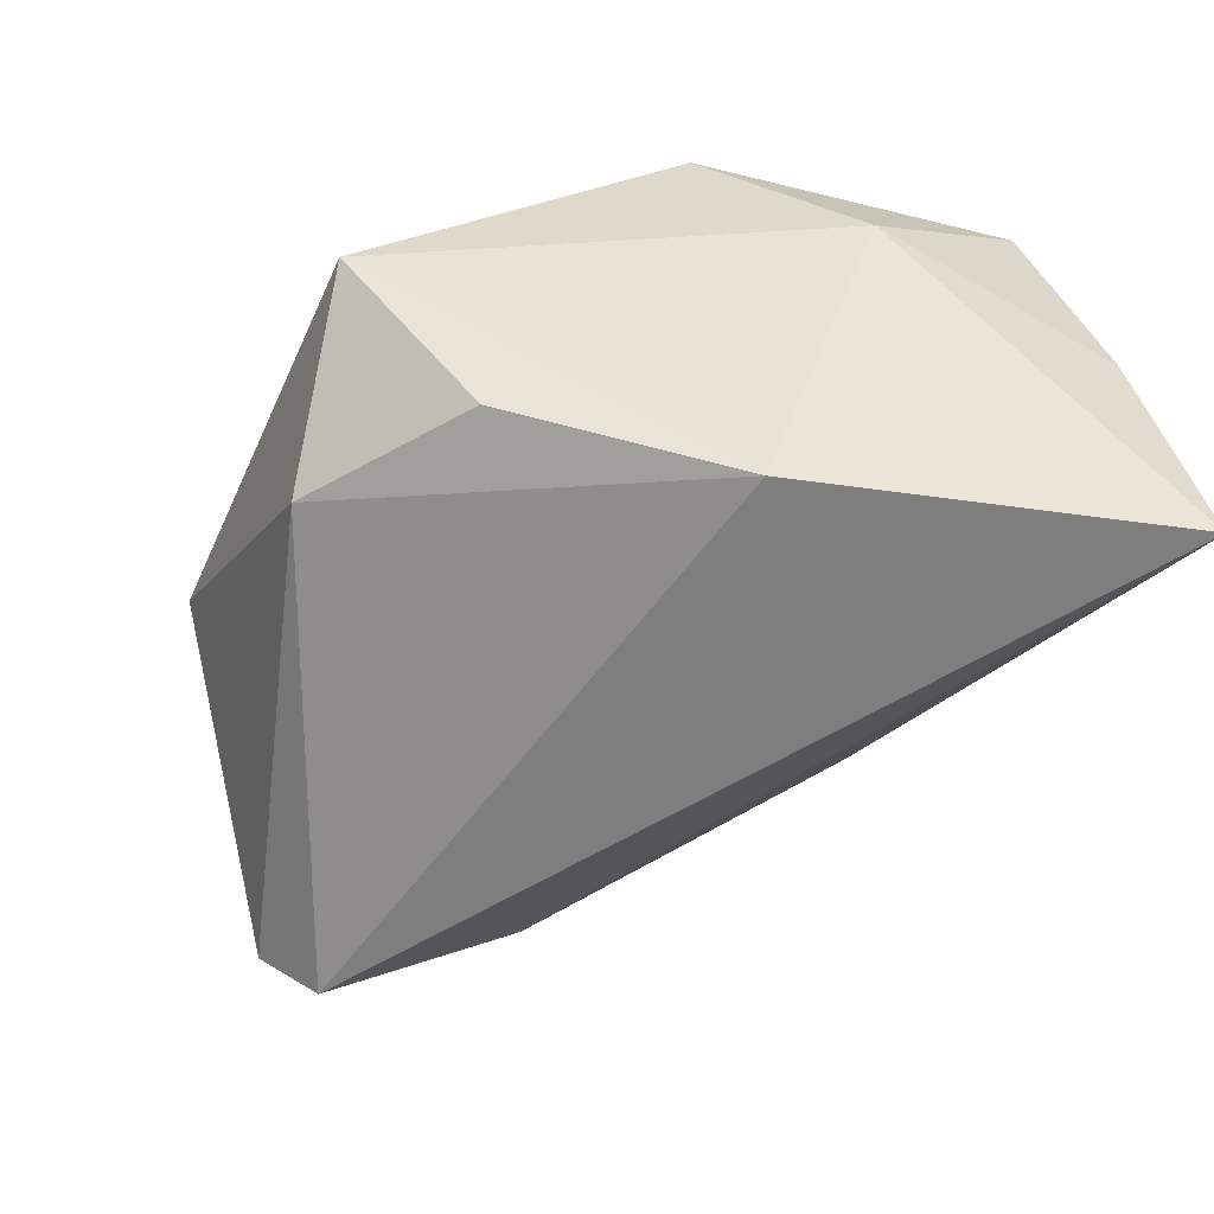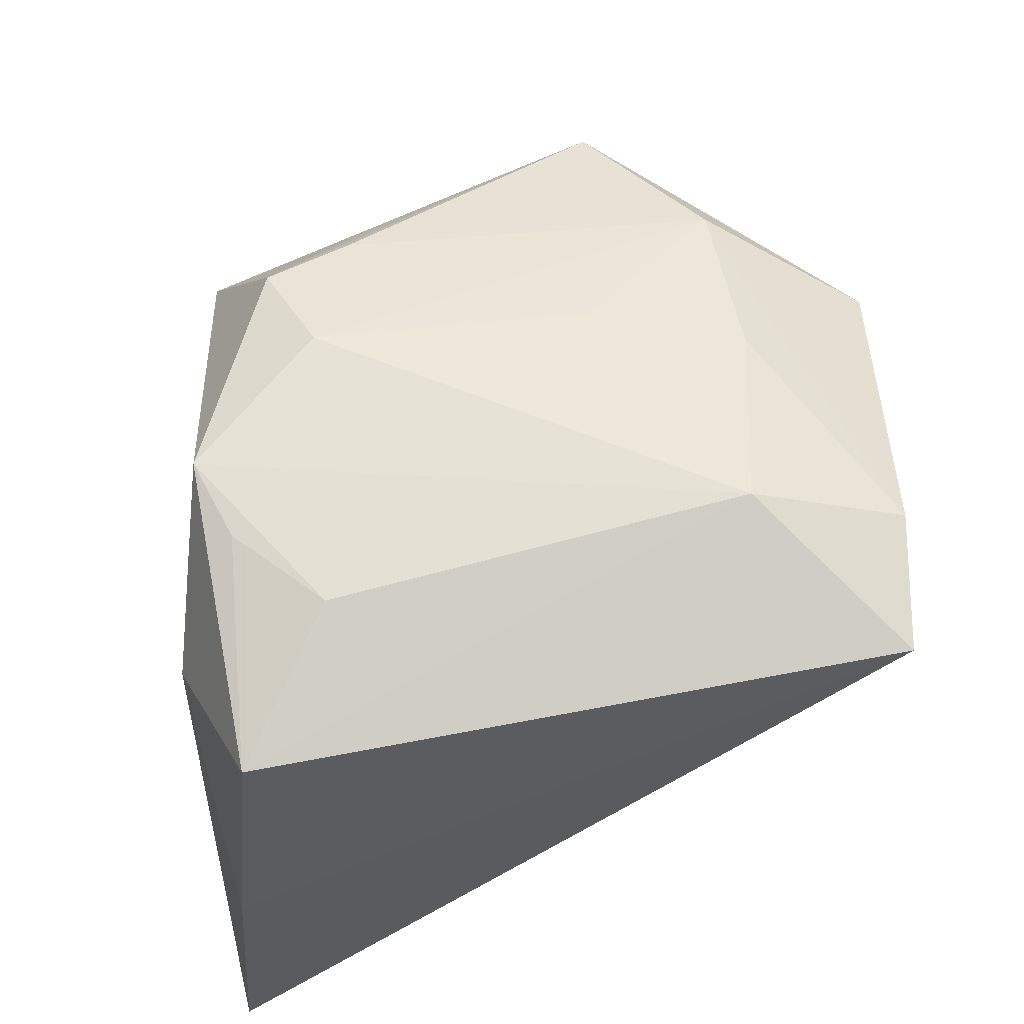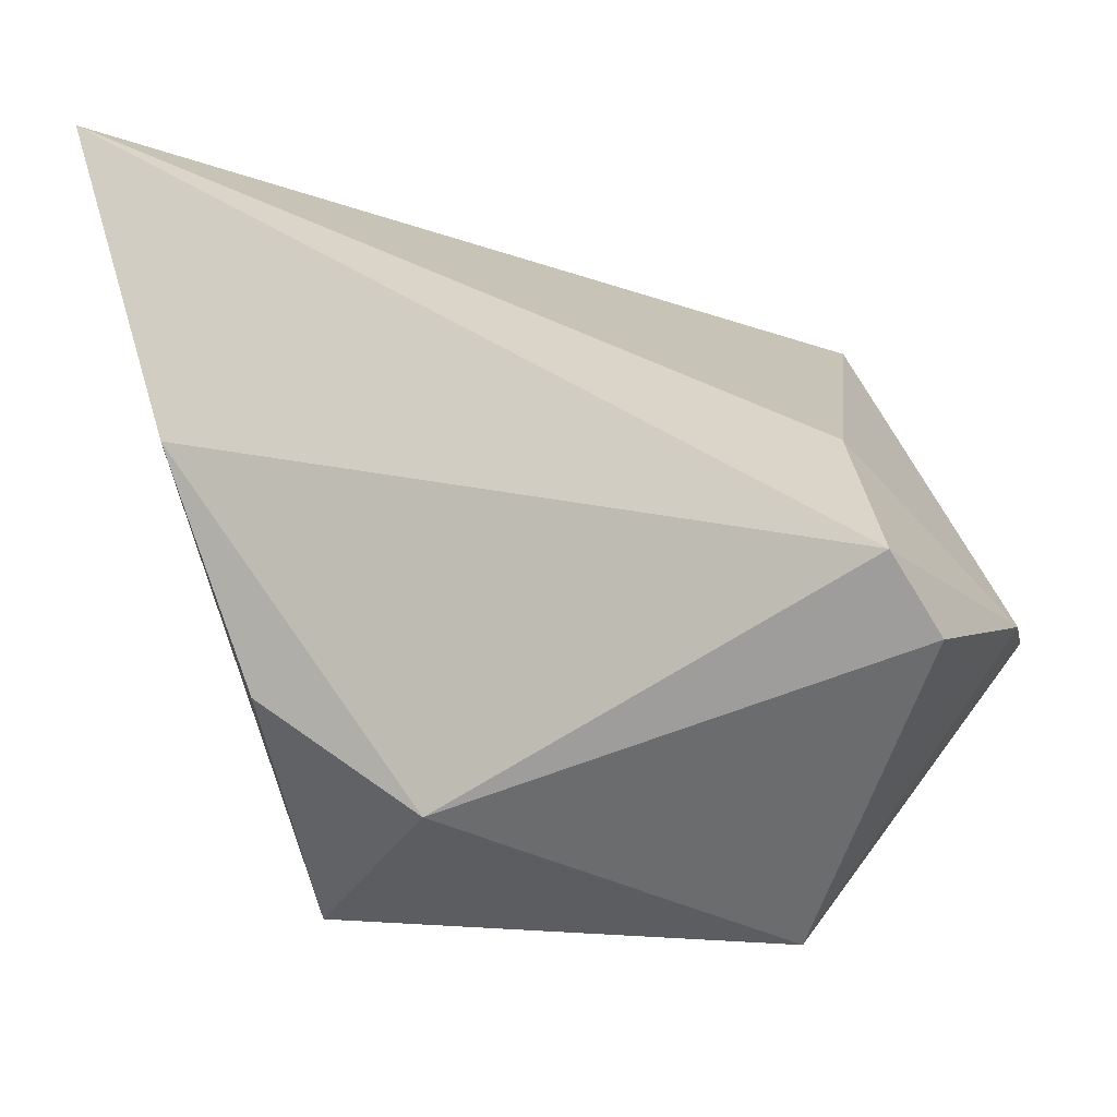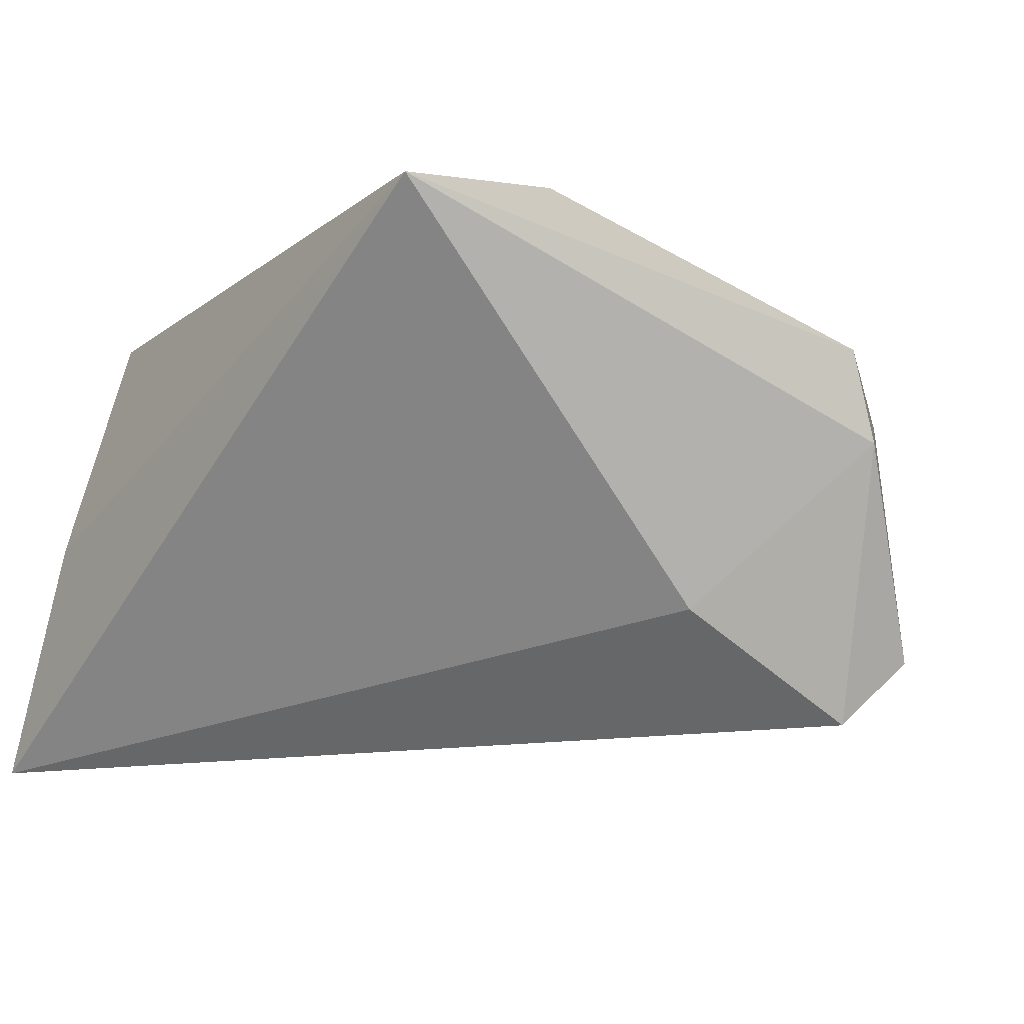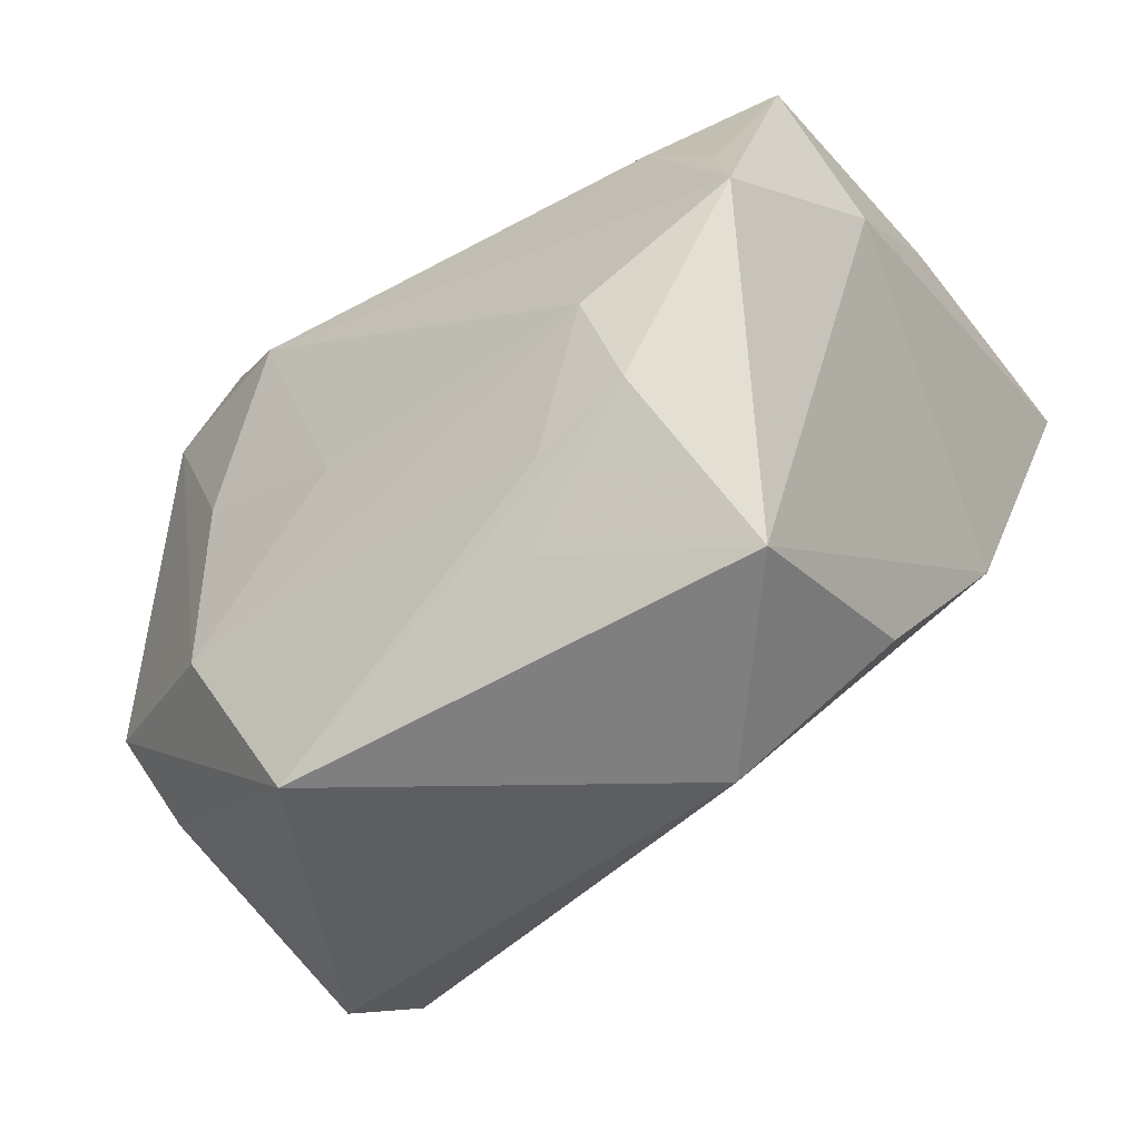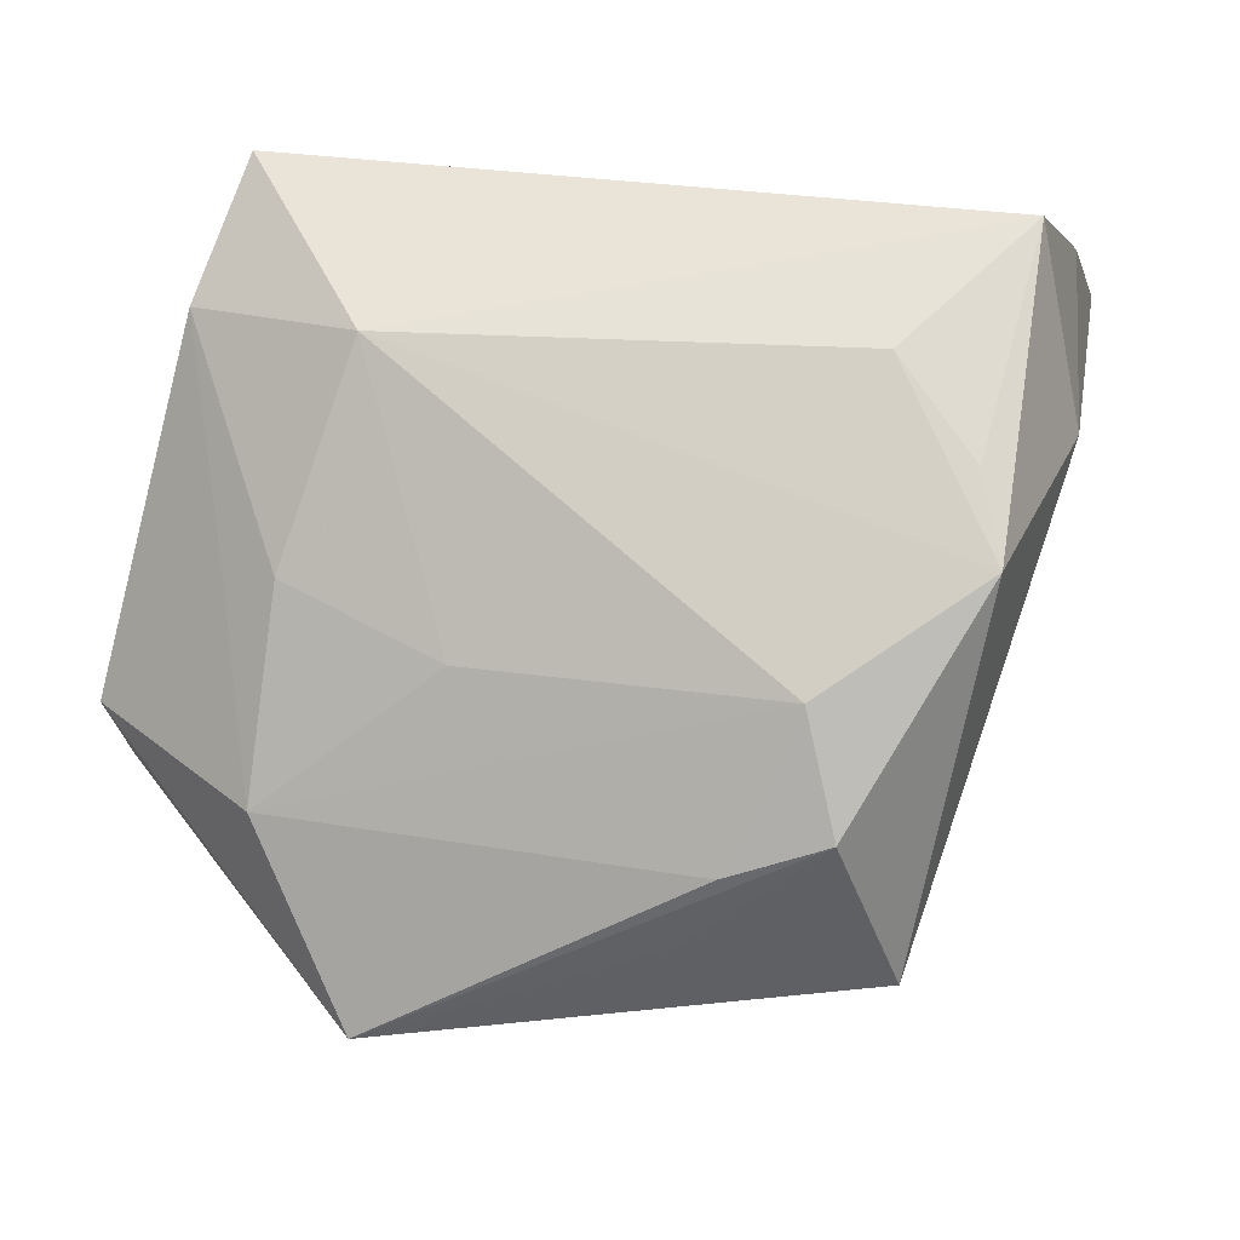
<metadata>
{"format":"obj","ext":"obj","renderer":"f3d","projection":"perspective","resolution":1024,"background":"white","views":[{"elev":-50.3,"azim":72.2,"up":"+Z"},{"elev":63.5,"azim":161.1,"up":"+Z"},{"elev":-31.7,"azim":-171.9,"up":"+Y"},{"elev":-15.0,"azim":-129.5,"up":"+Z"},{"elev":-61.4,"azim":30.3,"up":"+Y"},{"elev":-10.8,"azim":5.8,"up":"+Y"}]}
</metadata>
<code>
v -0.03583 -0.002012 -0.02136
v 0.004375 -0.0374 0.01684
v -0.03966 -0.02326 -0.03319
v -0.03628 -0.02434 0.01783
v -0.04436 -0.02954 -0.02562
v 0.009672 -0.03977 -0.0143
v 0.01968 -0.02911 0.02545
v -0.01601 -0.01184 0.02511
v 0.03332 0.004929 0.02891
v -0.05387 -0.01183 0.007821
v -0.02409 0.01928 0.02955
v -0.03645 0.04041 0.02155
v 0.02564 0.01617 0.02908
v -0.0385 -0.003572 0.01988
v 0.04837 0.04041 -0.03498
v 0.02823 -0.0253 -0.01597
v -0.04761 -0.02342 -0.008806
v 0.04334 0.01201 0.01198
v 0.03691 0.0002668 -0.02806
v 0.03997 0.03043 0.02328
v 0.00875 -0.03176 0.02336
v -0.03278 -0.002904 0.02369
v 0.03501 -0.004994 0.02955
v 0.01717 -0.01667 0.02955
v -0.0422 0.0245 0.02202
v -0.05313 -0.01561 -0.00264
v -0.02749 -0.04545 0.01095
v 0.02506 -0.04046 0.008016
v 0.04481 0.03628 -0.005014
f 19 3 15
f 6 3 19
f 5 3 6
f 1 12 15
f 15 3 1
f 6 28 27
f 27 5 6
f 18 19 15
f 28 19 18
f 11 20 12
f 11 13 20
f 16 28 6
f 6 19 16
f 16 19 28
f 3 5 26
f 26 1 3
f 26 27 10
f 10 12 26
f 12 1 26
f 10 27 4
f 27 21 4
f 4 21 24
f 23 18 20
f 23 11 24
f 13 11 23
f 28 18 23
f 29 18 15
f 20 18 29
f 15 12 29
f 12 20 29
f 10 4 14
f 14 4 22
f 22 11 25
f 25 14 22
f 25 11 12
f 10 14 25
f 25 12 10
f 5 27 17
f 17 26 5
f 27 26 17
f 2 27 28
f 8 4 24
f 22 4 8
f 24 11 8
f 8 11 22
f 20 13 9
f 9 23 20
f 13 23 9
f 28 23 7
f 7 2 28
f 24 21 7
f 7 23 24
f 7 21 27
f 27 2 7

</code>
